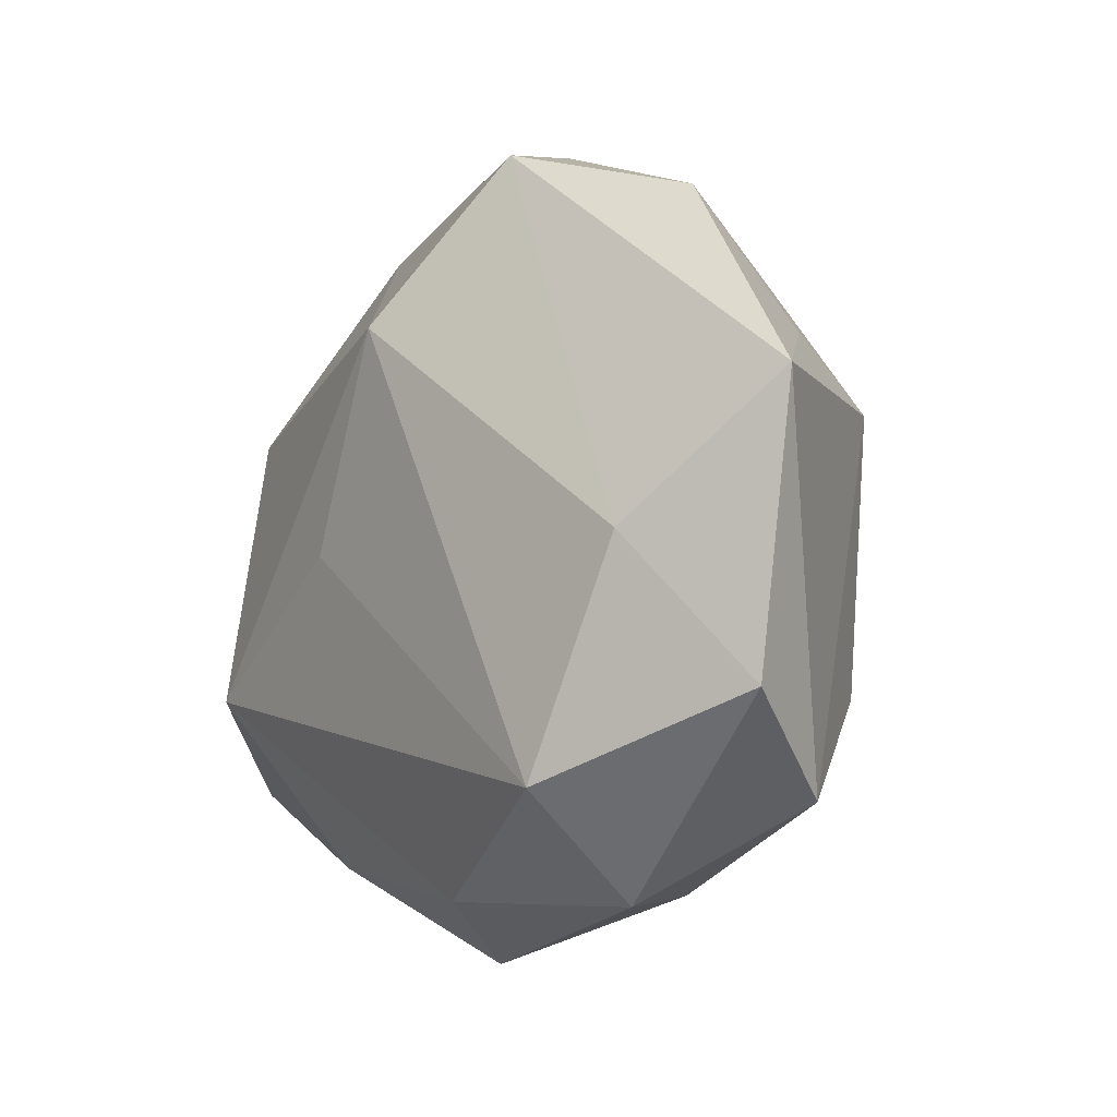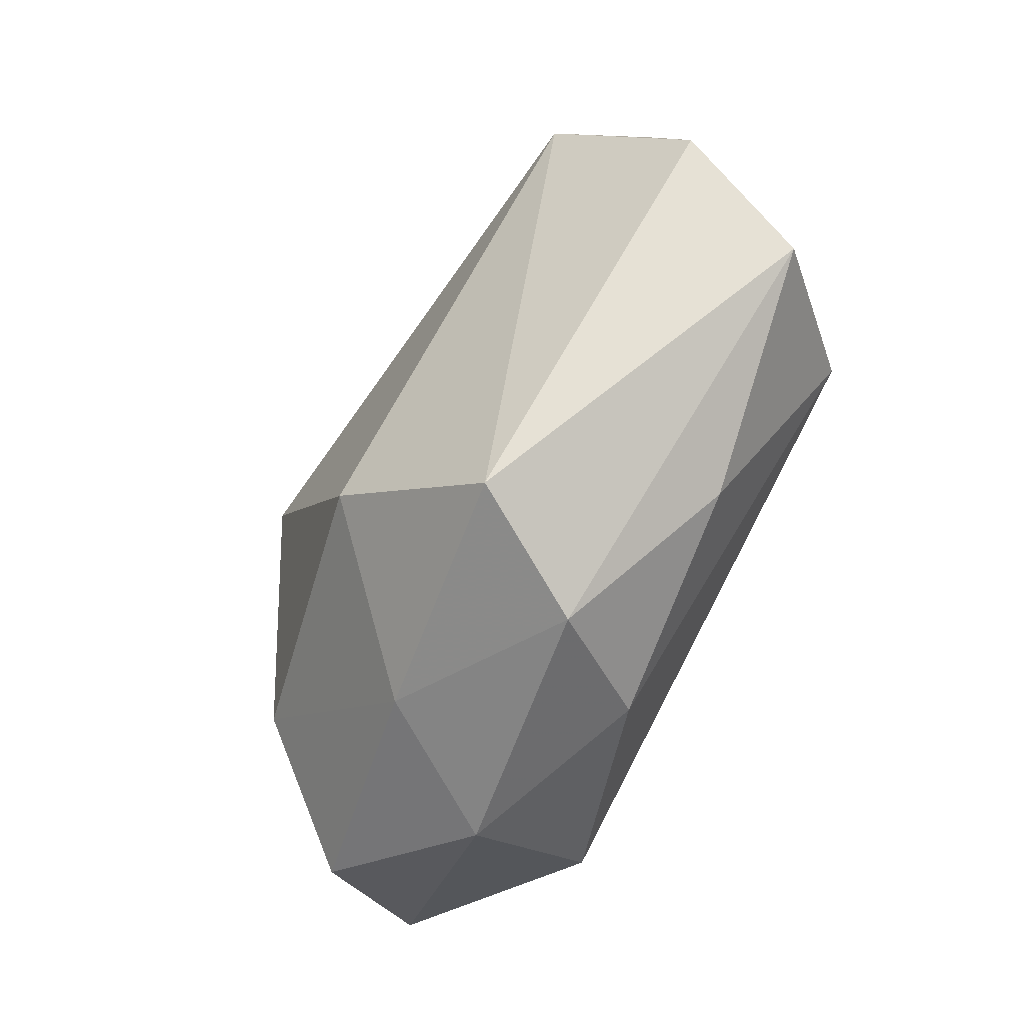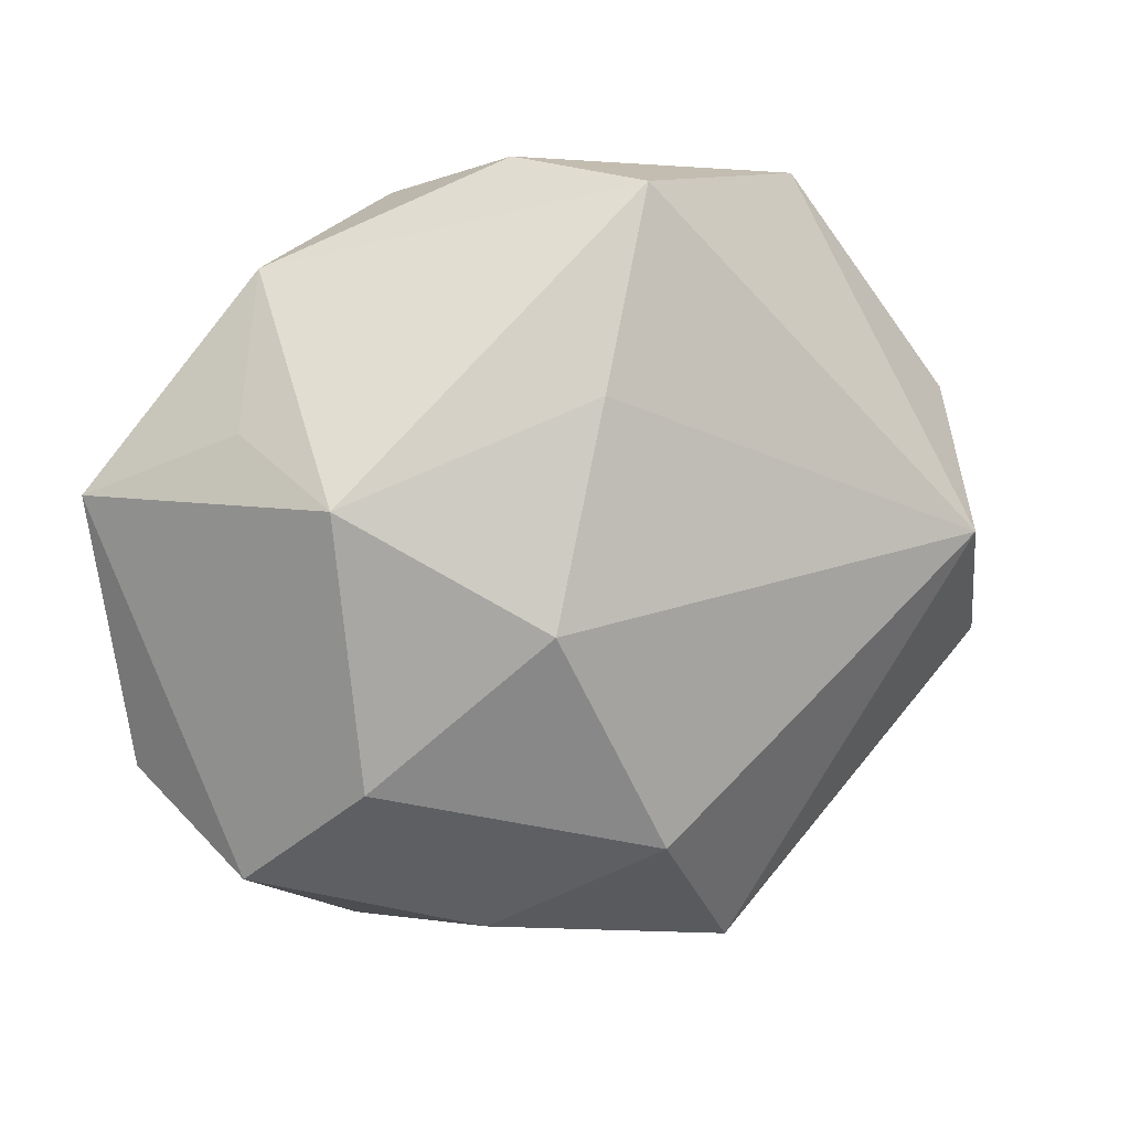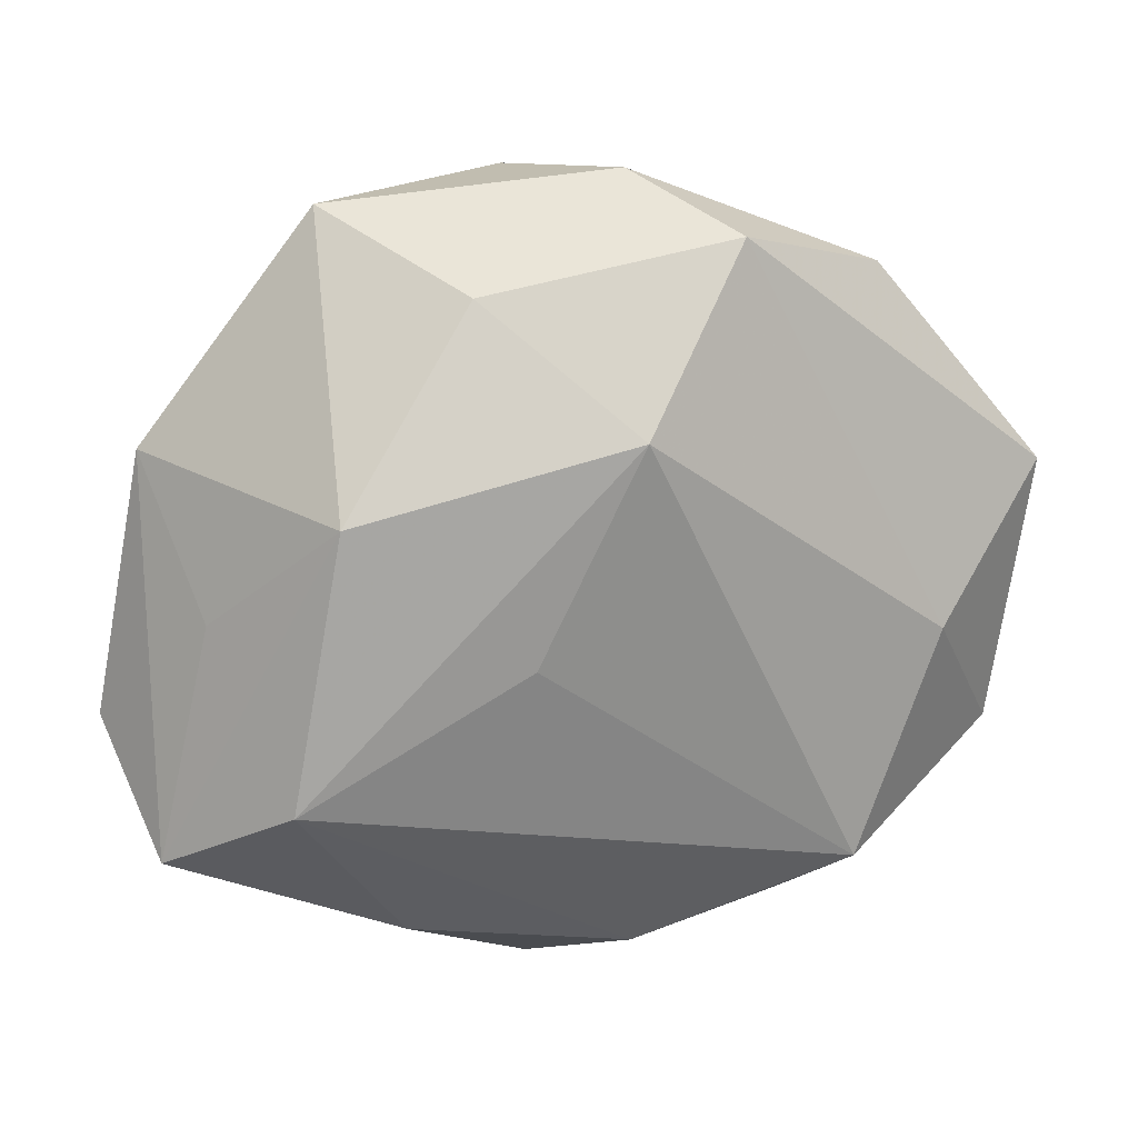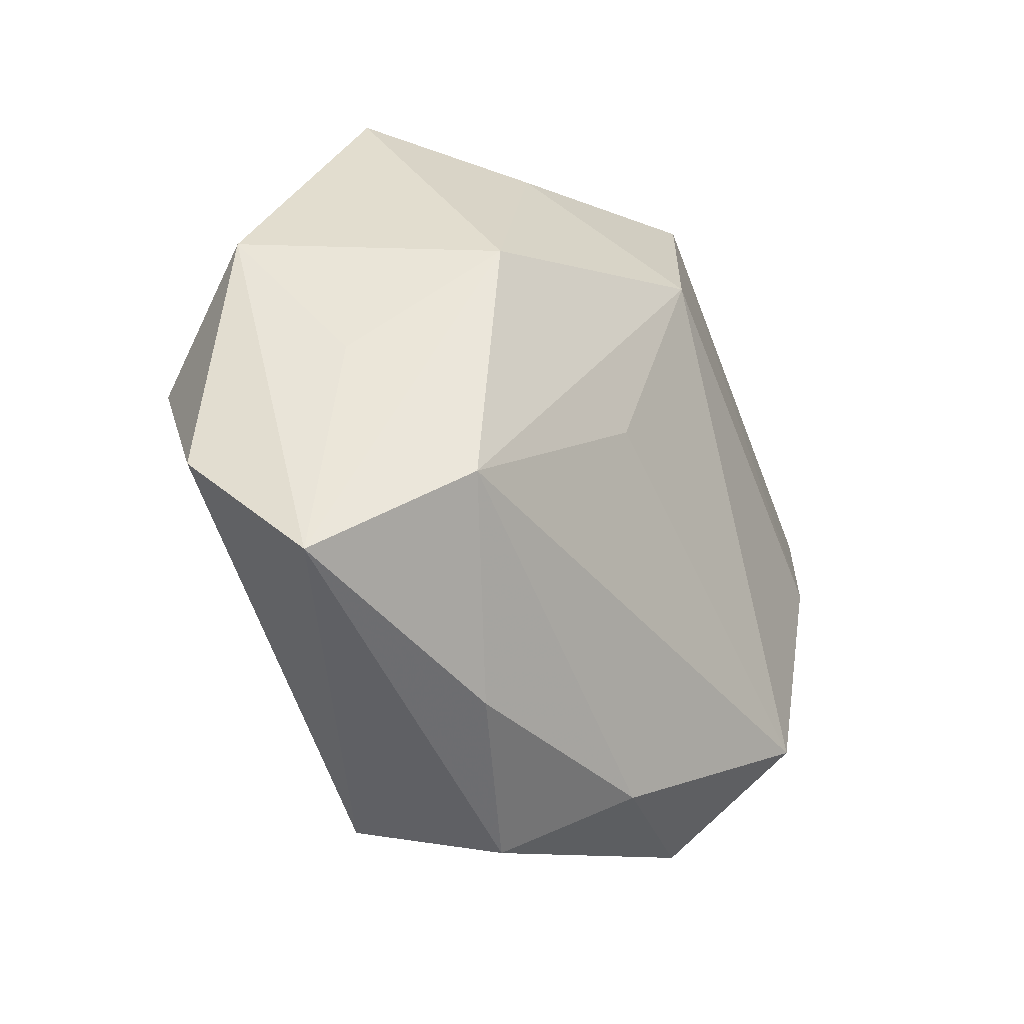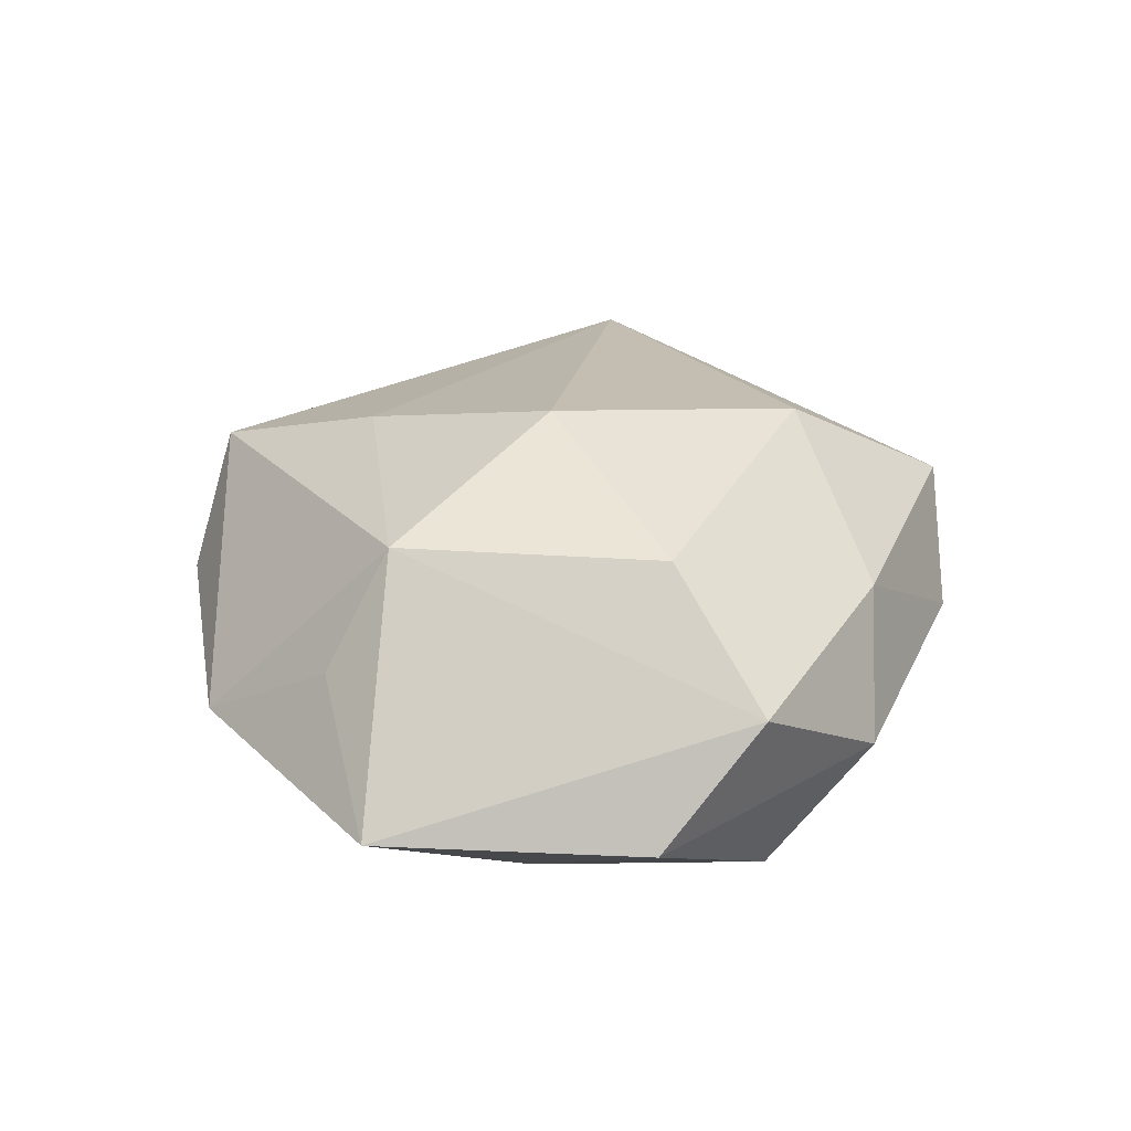
<metadata>
{"format":"obj","ext":"obj","renderer":"f3d","projection":"perspective","resolution":1024,"background":"white","views":[{"elev":-9.8,"azim":-123.6,"up":"+Y"},{"elev":-70.4,"azim":64.9,"up":"+Y"},{"elev":13.3,"azim":-23.6,"up":"+Y"},{"elev":21.6,"azim":164.1,"up":"+Y"},{"elev":-24.2,"azim":128.4,"up":"+Y"},{"elev":26.9,"azim":-78.1,"up":"+Z"}]}
</metadata>
<code>
v -0.005924 0.04512 -0.0001679
v 0.003633 0.04326 0.01332
v 0.04627 -0.02264 -0.009111
v -0.04685 -0.01851 -0.006495
v 0.04471 0.01802 0.004395
v -0.03291 0.01292 0.01861
v -0.03282 0.03423 -0.003372
v 0.05037 -0.01092 0.004106
v 0.0096 0.0002327 -0.02257
v -0.0299 -0.01654 0.01861
v -0.02325 -0.03804 -0.004582
v -0.001587 0.02324 -0.02317
v -0.03692 -0.003044 -0.01603
v -0.003304 -0.03709 -0.01324
v -0.03815 0.01884 0.005778
v -0.01451 0.04053 -0.01357
v -0.004425 0.02275 0.02061
v 0.001545 -0.02509 0.02336
v 0.02567 0.04261 0.003124
v -0.03918 -0.02818 0.006258
v 0.01447 -0.04063 0.01182
v -0.02654 -0.02709 -0.01919
v 0.02122 -0.03259 -0.01208
v -0.0133 -0.03626 0.009568
v 0.02825 0.01601 -0.01951
v 0.04018 0.002931 -0.008178
v 0.03421 -0.01321 -0.02136
v 0.04242 0.003817 0.01649
v -0.01245 2.408e-05 0.02666
v -0.05159 0.01142 -0.006077
v 0.005547 -0.04332 -0.001674
v 0.0128 0.03566 -0.01118
f 29 28 17
f 29 17 6
f 30 6 15
f 19 28 5
f 5 25 19
f 18 28 29
f 27 25 3
f 12 25 27
f 29 6 10
f 10 18 29
f 24 18 10
f 19 25 32
f 32 25 12
f 19 1 2
f 2 28 19
f 2 17 28
f 2 6 17
f 12 22 13
f 13 22 4
f 4 30 13
f 16 32 12
f 12 13 16
f 16 13 30
f 16 1 19
f 19 32 16
f 3 25 26
f 26 5 3
f 25 5 26
f 3 5 8
f 8 5 28
f 9 22 12
f 12 27 9
f 9 27 22
f 6 30 20
f 20 10 6
f 20 30 4
f 24 10 20
f 1 16 7
f 7 16 30
f 7 30 15
f 15 6 7
f 7 2 1
f 6 2 7
f 3 8 21
f 28 18 21
f 21 8 28
f 21 31 3
f 21 18 24
f 24 31 21
f 22 27 14
f 22 14 11
f 11 14 31
f 4 22 11
f 11 20 4
f 11 31 24
f 24 20 11
f 23 27 3
f 23 14 27
f 3 31 23
f 31 14 23

</code>
